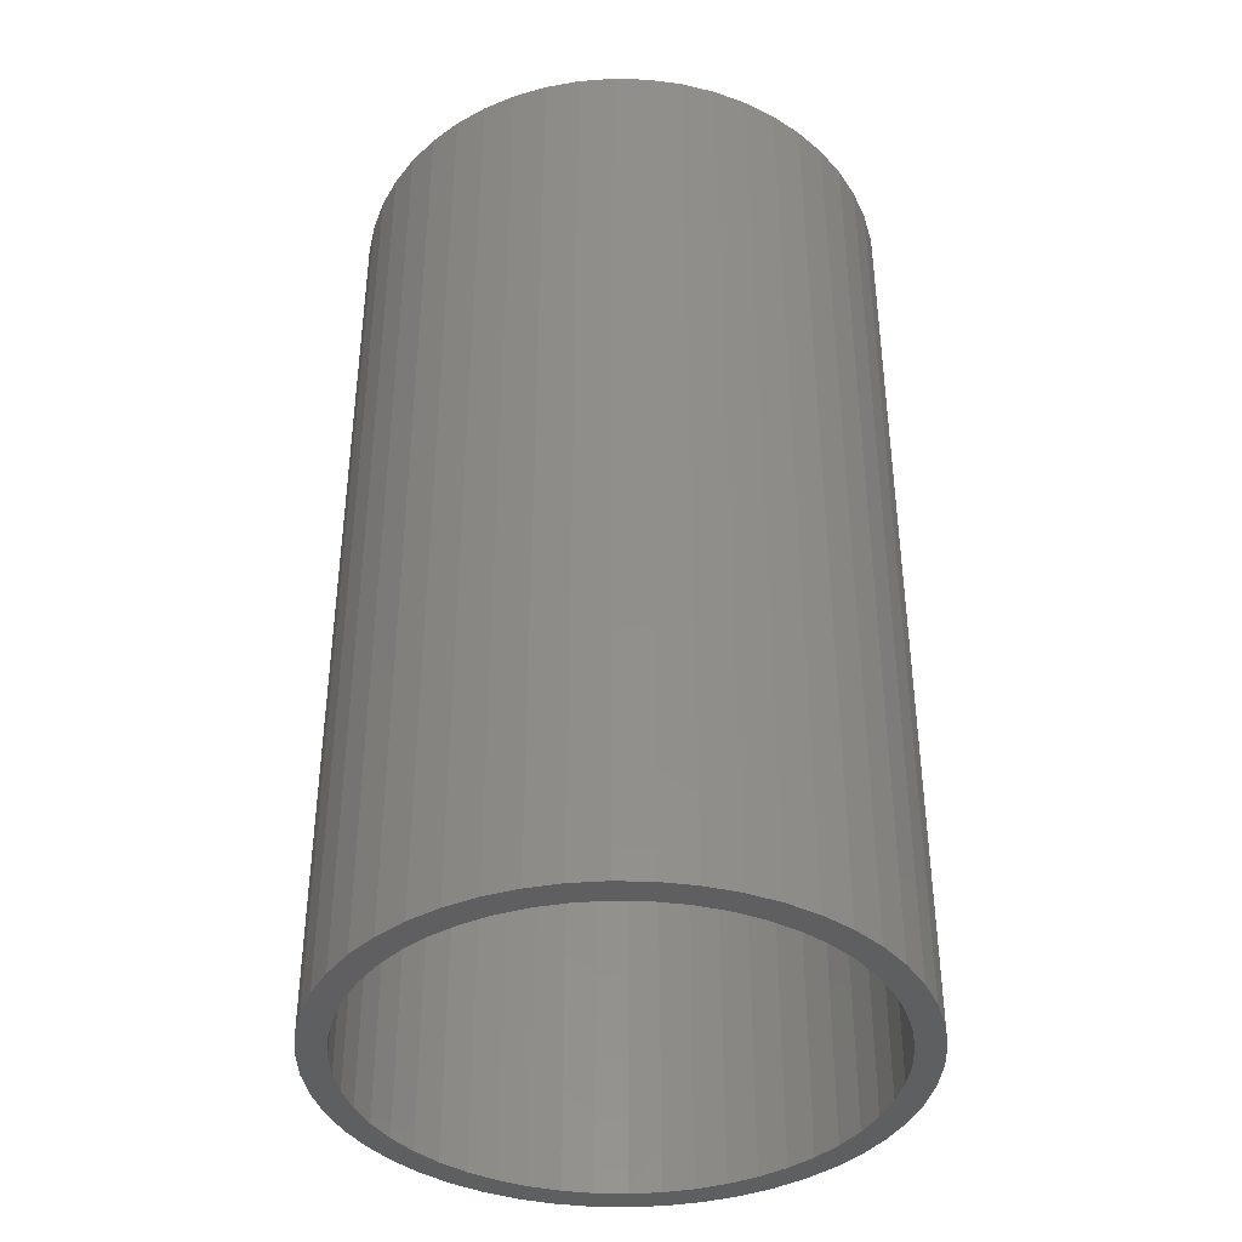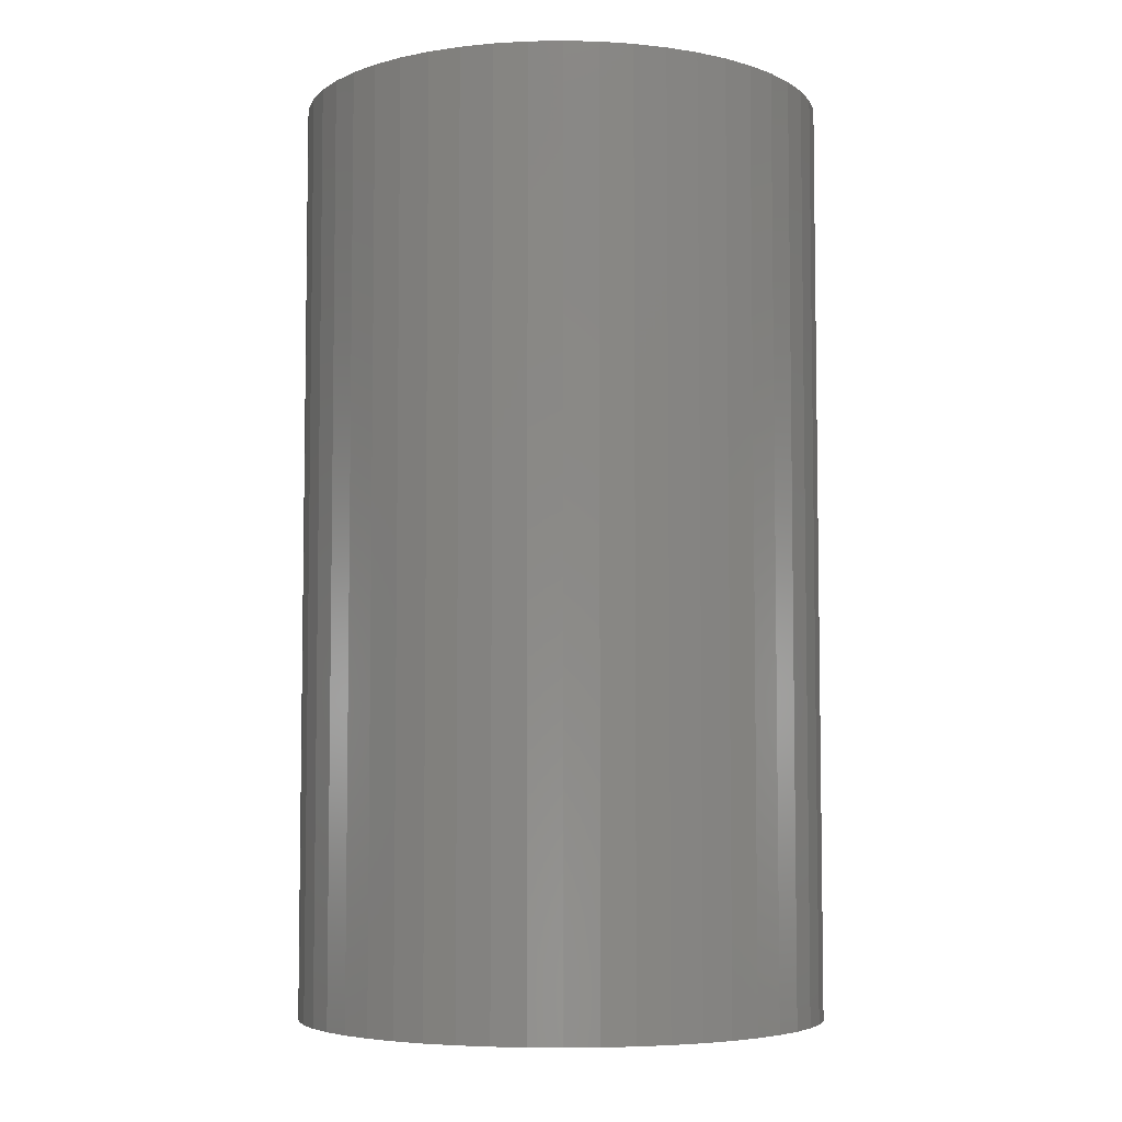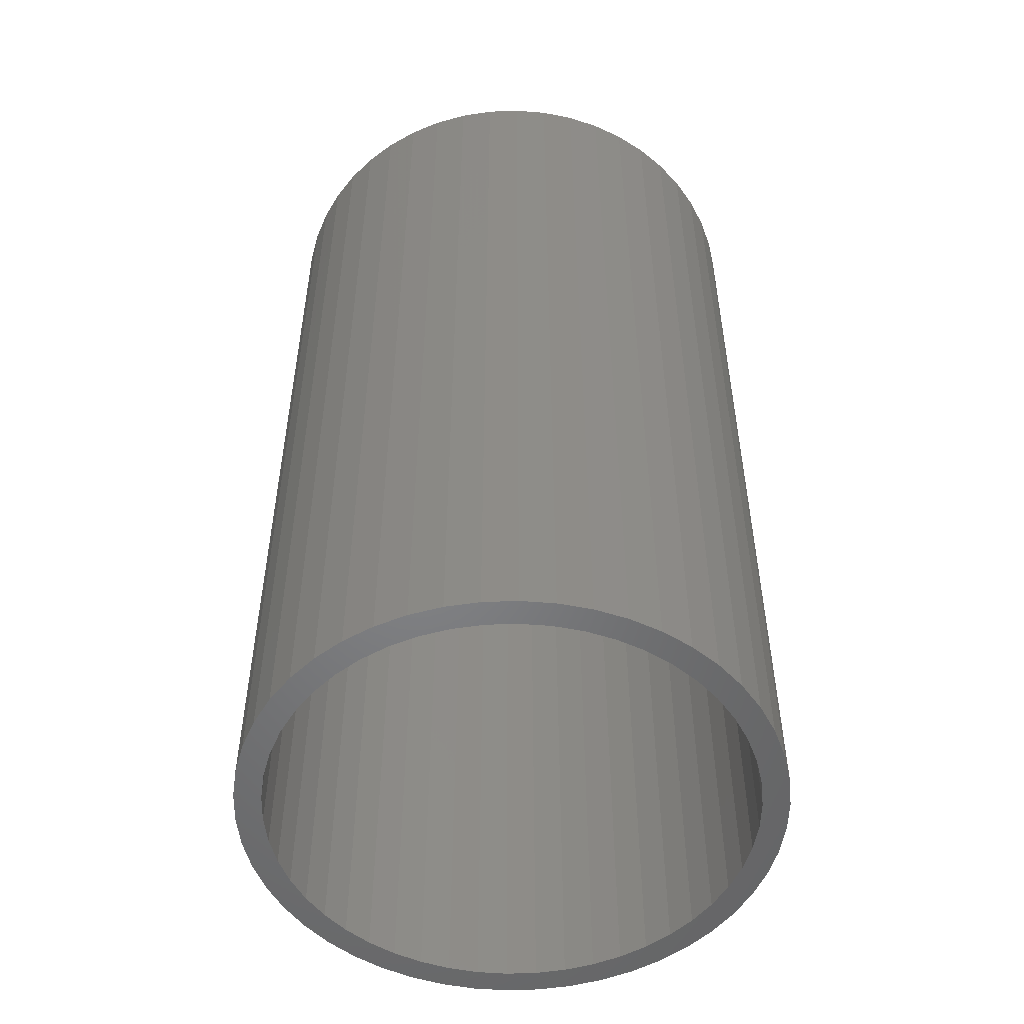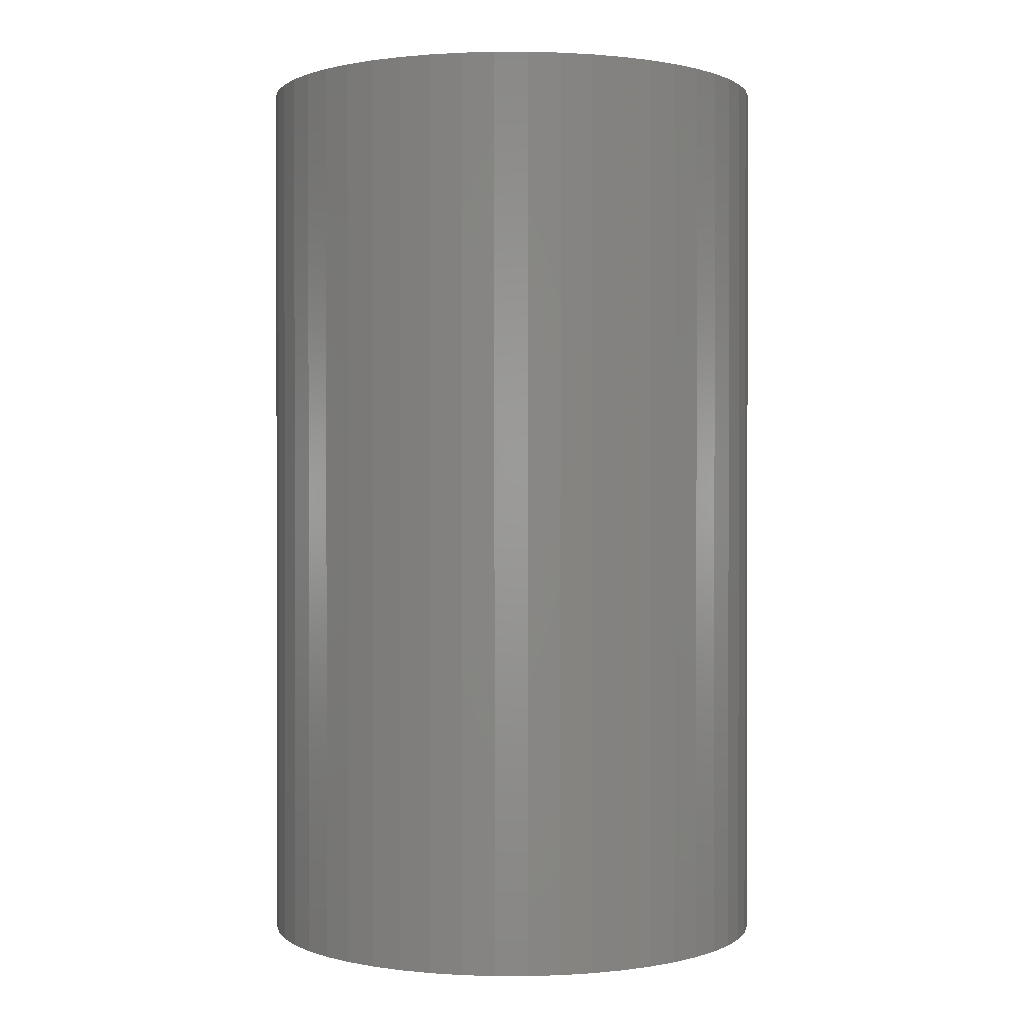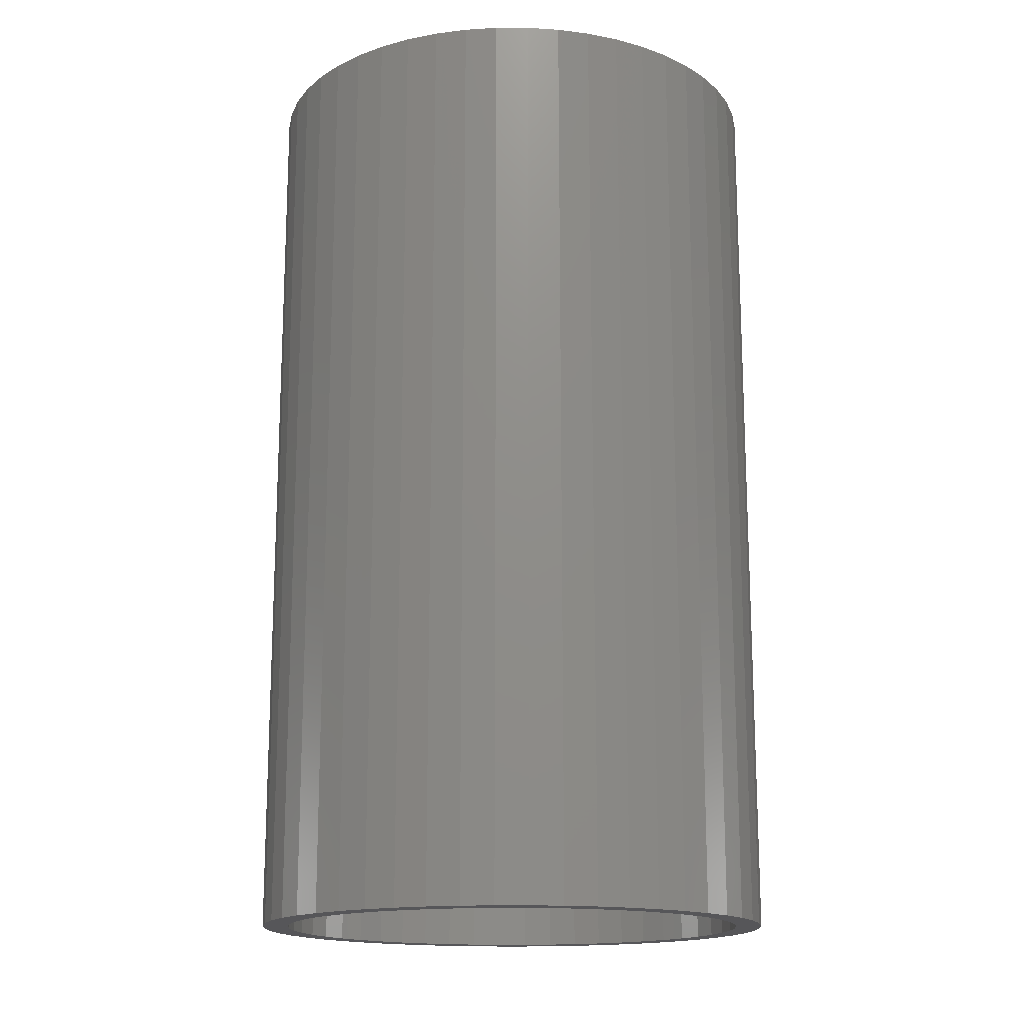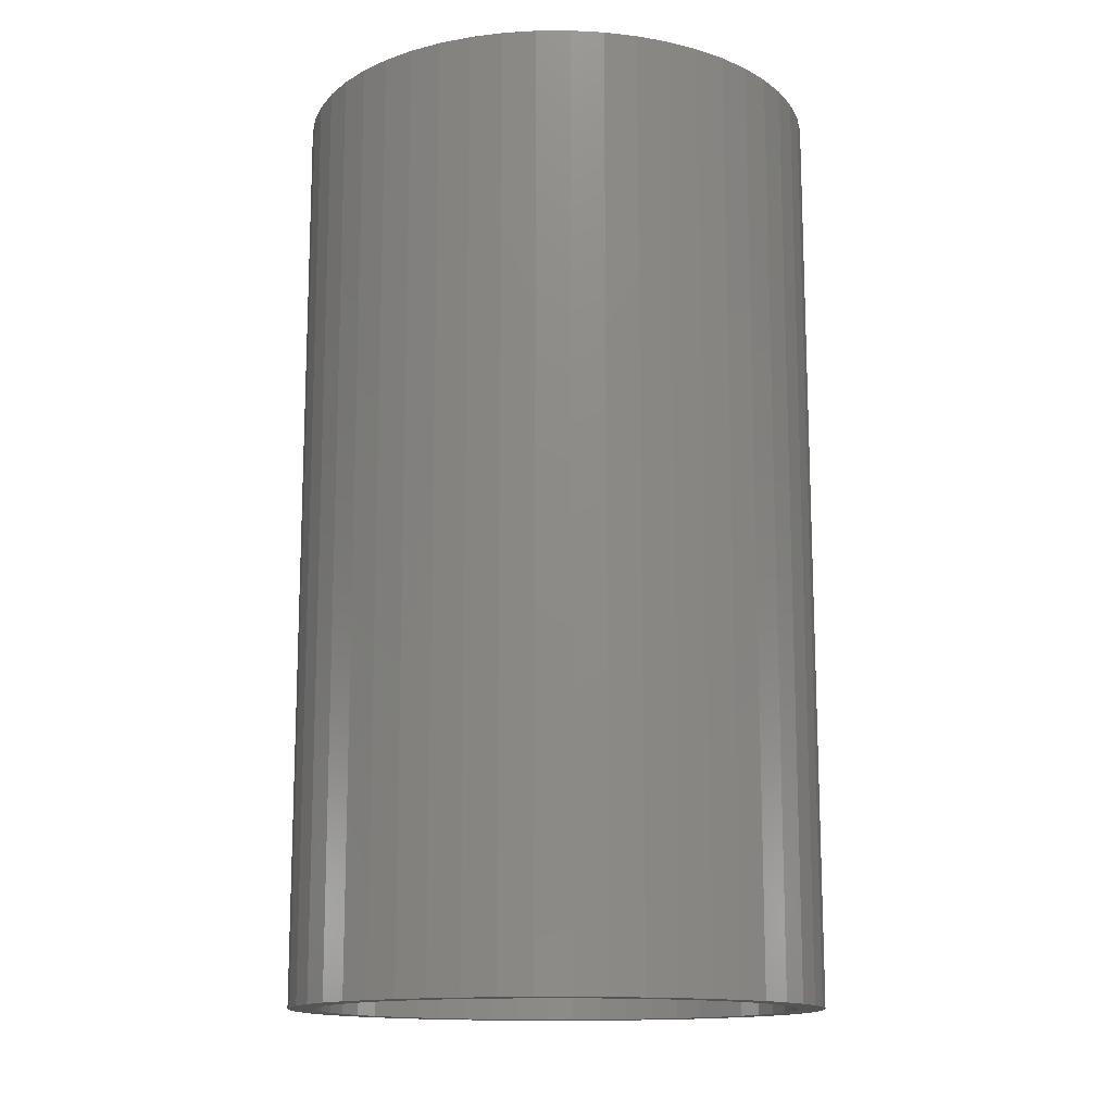
<metadata>
{"format":"stl","ext":"stl","renderer":"f3d","projection":"perspective","resolution":1024,"background":"white","views":[{"elev":-39.4,"azim":-16.4,"up":"+Z"},{"elev":-5.5,"azim":-176.9,"up":"+Z"},{"elev":-51.9,"azim":-76.9,"up":"+Z"},{"elev":0.7,"azim":144.2,"up":"+Z"},{"elev":-16.2,"azim":28.8,"up":"+Z"},{"elev":-14.1,"azim":58.3,"up":"+Z"}]}
</metadata>
<code>
# stl→obj: 200 verts, 400 faces
v 2 0 3.5
v 1.984 0.2507 -3.5
v 1.984 0.2507 3.5
v 2 0 -3.5
v -2 0 -3.5
v -1.984 0.2507 3.5
v -1.984 0.2507 -3.5
v -2 0 3.5
v 0.1256 1.996 -3.5
v -0.1256 1.996 3.5
v 0.1256 1.996 3.5
v -0.1256 1.996 -3.5
v -0.1256 -1.996 -3.5
v 0.1256 -1.996 3.5
v -0.1256 -1.996 3.5
v 0.1256 -1.996 -3.5
v 1.458 1.369 -3.5
v 1.275 1.541 3.5
v 1.458 1.369 3.5
v 1.275 1.541 -3.5
v -1.275 1.541 -3.5
v -1.458 1.369 3.5
v -1.275 1.541 3.5
v -1.458 1.369 -3.5
v -0.618 1.902 -3.5
v -0.8516 1.81 3.5
v -0.618 1.902 3.5
v -0.8516 1.81 -3.5
v 1.86 0.7362 3.5
v 1.753 0.9635 -3.5
v 1.753 0.9635 3.5
v 1.86 0.7362 -3.5
v 1.937 0.4974 -3.5
v 1.937 0.4974 3.5
v 0.8516 1.81 -3.5
v 0.618 1.902 3.5
v 0.8516 1.81 3.5
v 0.618 1.902 -3.5
v 1.072 1.689 3.5
v 1.072 1.689 -3.5
v -1.86 0.7362 -3.5
v -1.753 0.9635 3.5
v -1.753 0.9635 -3.5
v -1.86 0.7362 3.5
v -1.937 0.4974 -3.5
v -1.937 0.4974 3.5
v -1.072 1.689 3.5
v -1.072 1.689 -3.5
v -0.3748 1.965 -3.5
v -0.3748 1.965 3.5
v 0.3748 -1.965 3.5
v 0.3748 -1.965 -3.5
v 0.618 -1.902 -3.5
v 0.8516 -1.81 3.5
v 0.618 -1.902 3.5
v 0.8516 -1.81 -3.5
v 1.618 1.176 3.5
v 1.618 1.176 -3.5
v 0.3748 1.965 3.5
v 0.3748 1.965 -3.5
v -1.618 1.176 3.5
v -1.618 1.176 -3.5
v 1.8 0 3.5
v 1.786 0.2256 3.5
v 1.984 -0.2507 3.5
v 1.743 0.4476 3.5
v 1.786 -0.2256 3.5
v 1.937 -0.4974 3.5
v 1.674 0.6626 3.5
v 1.577 0.8672 3.5
v 1.456 1.058 3.5
v 1.312 1.232 3.5
v 1.147 1.387 3.5
v 0.9645 1.52 3.5
v 0.7664 1.629 3.5
v 0.5562 1.712 3.5
v 0.3373 1.768 3.5
v 0.113 1.796 3.5
v -0.113 1.796 3.5
v -0.3373 1.768 3.5
v -0.5562 1.712 3.5
v -0.7664 1.629 3.5
v -0.9645 1.52 3.5
v -1.147 1.387 3.5
v -1.312 1.232 3.5
v -1.456 1.058 3.5
v -1.577 0.8672 3.5
v -1.674 0.6626 3.5
v -1.743 0.4476 3.5
v -1.786 0.2256 3.5
v 1.743 -0.4476 3.5
v 1.86 -0.7362 3.5
v 1.674 -0.6626 3.5
v 1.753 -0.9635 3.5
v 1.577 -0.8672 3.5
v 1.618 -1.176 3.5
v 1.456 -1.058 3.5
v 1.458 -1.369 3.5
v 1.312 -1.232 3.5
v 1.275 -1.541 3.5
v 1.147 -1.387 3.5
v 1.072 -1.689 3.5
v 0.9645 -1.52 3.5
v 0.7664 -1.629 3.5
v 0.5562 -1.712 3.5
v 0.3373 -1.768 3.5
v 0.113 -1.796 3.5
v -0.113 -1.796 3.5
v -0.3373 -1.768 3.5
v -0.3748 -1.965 3.5
v -0.5562 -1.712 3.5
v -0.618 -1.902 3.5
v -0.7664 -1.629 3.5
v -0.8516 -1.81 3.5
v -0.9645 -1.52 3.5
v -1.072 -1.689 3.5
v -1.147 -1.387 3.5
v -1.275 -1.541 3.5
v -1.312 -1.232 3.5
v -1.458 -1.369 3.5
v -1.456 -1.058 3.5
v -1.618 -1.176 3.5
v -1.577 -0.8672 3.5
v -1.753 -0.9635 3.5
v -1.674 -0.6626 3.5
v -1.86 -0.7362 3.5
v -1.743 -0.4476 3.5
v -1.937 -0.4974 3.5
v -1.786 -0.2256 3.5
v -1.984 -0.2507 3.5
v -1.8 0 3.5
v 1.984 -0.2507 -3.5
v 1.937 -0.4974 -3.5
v -1.458 -1.369 -3.5
v -1.275 -1.541 -3.5
v -1.753 -0.9635 -3.5
v -1.86 -0.7362 -3.5
v -1.618 -1.176 -3.5
v 1.8 0 -3.5
v 1.786 -0.2256 -3.5
v 1.743 -0.4476 -3.5
v 1.86 -0.7362 -3.5
v 1.786 0.2256 -3.5
v 1.674 -0.6626 -3.5
v 1.753 -0.9635 -3.5
v 1.577 -0.8672 -3.5
v 1.618 -1.176 -3.5
v 1.456 -1.058 -3.5
v 1.458 -1.369 -3.5
v 1.312 -1.232 -3.5
v 1.275 -1.541 -3.5
v 1.147 -1.387 -3.5
v 1.072 -1.689 -3.5
v 0.9645 -1.52 -3.5
v 0.7664 -1.629 -3.5
v 0.5562 -1.712 -3.5
v 0.3373 -1.768 -3.5
v 0.113 -1.796 -3.5
v -0.113 -1.796 -3.5
v -0.3373 -1.768 -3.5
v -0.3748 -1.965 -3.5
v -0.5562 -1.712 -3.5
v -0.618 -1.902 -3.5
v -0.7664 -1.629 -3.5
v -0.8516 -1.81 -3.5
v -0.9645 -1.52 -3.5
v -1.072 -1.689 -3.5
v -1.147 -1.387 -3.5
v -1.312 -1.232 -3.5
v -1.456 -1.058 -3.5
v -1.577 -0.8672 -3.5
v -1.674 -0.6626 -3.5
v -1.743 -0.4476 -3.5
v -1.937 -0.4974 -3.5
v -1.786 -0.2256 -3.5
v 1.743 0.4476 -3.5
v 1.674 0.6626 -3.5
v 1.577 0.8672 -3.5
v 1.456 1.058 -3.5
v 1.312 1.232 -3.5
v 1.147 1.387 -3.5
v 0.9645 1.52 -3.5
v 0.7664 1.629 -3.5
v 0.5562 1.712 -3.5
v 0.3373 1.768 -3.5
v 0.113 1.796 -3.5
v -0.113 1.796 -3.5
v -0.3373 1.768 -3.5
v -0.5562 1.712 -3.5
v -0.7664 1.629 -3.5
v -0.9645 1.52 -3.5
v -1.147 1.387 -3.5
v -1.312 1.232 -3.5
v -1.456 1.058 -3.5
v -1.577 0.8672 -3.5
v -1.674 0.6626 -3.5
v -1.743 0.4476 -3.5
v -1.786 0.2256 -3.5
v -1.8 0 -3.5
v -1.984 -0.2507 -3.5
f 1 2 3
f 2 1 4
f 5 6 7
f 6 5 8
f 9 10 11
f 10 9 12
f 13 14 15
f 14 13 16
f 17 18 19
f 18 17 20
f 21 22 23
f 22 21 24
f 25 26 27
f 26 25 28
f 29 30 31
f 30 29 32
f 3 33 34
f 33 3 2
f 35 36 37
f 36 35 38
f 20 39 18
f 39 20 40
f 41 42 43
f 42 41 44
f 45 44 41
f 44 45 46
f 28 47 26
f 47 28 48
f 49 27 50
f 27 49 25
f 16 51 14
f 51 16 52
f 53 54 55
f 54 53 56
f 34 32 29
f 32 34 33
f 57 17 19
f 17 57 58
f 31 58 57
f 58 31 30
f 38 59 36
f 59 38 60
f 60 11 59
f 11 60 9
f 40 37 39
f 37 40 35
f 43 61 62
f 61 43 42
f 62 22 24
f 22 62 61
f 7 46 45
f 46 7 6
f 63 1 3
f 64 3 34
f 1 63 65
f 66 34 29
f 67 65 63
f 65 67 68
f 3 64 63
f 69 29 31
f 34 66 64
f 29 69 66
f 70 31 57
f 31 70 69
f 71 57 19
f 57 71 70
f 19 72 71
f 18 72 19
f 18 73 72
f 39 73 18
f 39 74 73
f 37 74 39
f 37 75 74
f 36 75 37
f 36 76 75
f 59 76 36
f 59 77 76
f 11 77 59
f 11 78 77
f 11 79 78
f 10 79 11
f 10 80 79
f 50 80 10
f 50 81 80
f 27 81 50
f 27 82 81
f 26 82 27
f 26 83 82
f 47 83 26
f 47 84 83
f 23 84 47
f 23 85 84
f 22 85 23
f 85 22 86
f 61 86 22
f 86 61 87
f 42 87 61
f 87 42 88
f 44 88 42
f 88 44 89
f 46 89 44
f 89 46 90
f 91 68 67
f 68 91 92
f 93 92 91
f 92 93 94
f 95 94 93
f 94 95 96
f 97 96 95
f 96 97 98
f 99 98 97
f 99 100 98
f 101 100 99
f 101 102 100
f 103 102 101
f 103 54 102
f 104 54 103
f 104 55 54
f 105 55 104
f 105 51 55
f 106 51 105
f 106 14 51
f 107 14 106
f 108 14 107
f 108 15 14
f 109 15 108
f 109 110 15
f 111 110 109
f 111 112 110
f 113 112 111
f 113 114 112
f 115 114 113
f 115 116 114
f 117 116 115
f 117 118 116
f 119 118 117
f 120 119 121
f 119 120 118
f 122 121 123
f 121 122 120
f 124 123 125
f 126 125 127
f 123 124 122
f 128 127 129
f 130 129 131
f 6 90 46
f 125 126 124
f 90 6 131
f 127 128 126
f 8 131 6
f 129 130 128
f 131 8 130
f 48 23 47
f 23 48 21
f 12 50 10
f 50 12 49
f 65 4 1
f 4 65 132
f 68 132 65
f 132 68 133
f 134 118 120
f 118 134 135
f 136 126 137
f 126 136 124
f 138 124 136
f 124 138 122
f 139 4 132
f 140 132 133
f 4 139 2
f 141 133 142
f 143 2 139
f 2 143 33
f 132 140 139
f 144 142 145
f 133 141 140
f 142 144 141
f 146 145 147
f 145 146 144
f 148 147 149
f 147 148 146
f 149 150 148
f 151 150 149
f 151 152 150
f 153 152 151
f 153 154 152
f 56 154 153
f 56 155 154
f 53 155 56
f 53 156 155
f 52 156 53
f 52 157 156
f 16 157 52
f 16 158 157
f 16 159 158
f 13 159 16
f 13 160 159
f 161 160 13
f 161 162 160
f 163 162 161
f 163 164 162
f 165 164 163
f 165 166 164
f 167 166 165
f 167 168 166
f 135 168 167
f 135 169 168
f 134 169 135
f 169 134 170
f 138 170 134
f 170 138 171
f 136 171 138
f 171 136 172
f 137 172 136
f 172 137 173
f 174 173 137
f 173 174 175
f 176 33 143
f 33 176 32
f 177 32 176
f 32 177 30
f 178 30 177
f 30 178 58
f 179 58 178
f 58 179 17
f 180 17 179
f 180 20 17
f 181 20 180
f 181 40 20
f 182 40 181
f 182 35 40
f 183 35 182
f 183 38 35
f 184 38 183
f 184 60 38
f 185 60 184
f 185 9 60
f 186 9 185
f 187 9 186
f 187 12 9
f 188 12 187
f 188 49 12
f 189 49 188
f 189 25 49
f 190 25 189
f 190 28 25
f 191 28 190
f 191 48 28
f 192 48 191
f 192 21 48
f 193 21 192
f 24 193 194
f 193 24 21
f 62 194 195
f 194 62 24
f 43 195 196
f 41 196 197
f 195 43 62
f 45 197 198
f 7 198 199
f 200 175 174
f 196 41 43
f 175 200 199
f 197 45 41
f 5 199 200
f 198 7 45
f 199 5 7
f 56 102 54
f 102 56 153
f 94 142 92
f 142 94 145
f 134 122 138
f 122 134 120
f 137 128 174
f 128 137 126
f 153 100 102
f 100 153 151
f 52 55 51
f 55 52 53
f 96 145 94
f 145 96 147
f 98 147 96
f 147 98 149
f 92 133 68
f 133 92 142
f 161 15 110
f 15 161 13
f 165 112 114
f 112 165 163
f 163 110 112
f 110 163 161
f 174 130 200
f 130 174 128
f 200 8 5
f 8 200 130
f 151 98 100
f 98 151 149
f 167 114 116
f 114 167 165
f 135 116 118
f 116 135 167
f 139 64 143
f 64 139 63
f 131 198 90
f 198 131 199
f 187 78 79
f 78 187 186
f 158 108 107
f 108 158 159
f 181 72 73
f 72 181 180
f 193 84 85
f 84 193 192
f 190 81 82
f 81 190 189
f 148 95 146
f 95 148 97
f 177 70 178
f 70 177 69
f 143 66 176
f 66 143 64
f 184 75 76
f 75 184 183
f 185 76 77
f 76 185 184
f 182 73 74
f 73 182 181
f 88 195 87
f 195 88 196
f 89 196 88
f 196 89 197
f 189 80 81
f 80 189 188
f 157 107 106
f 107 157 158
f 176 69 177
f 69 176 66
f 179 72 180
f 72 179 71
f 178 71 179
f 71 178 70
f 186 77 78
f 77 186 185
f 183 74 75
f 74 183 182
f 87 194 86
f 194 87 195
f 86 193 85
f 193 86 194
f 90 197 89
f 197 90 198
f 191 82 83
f 82 191 190
f 192 83 84
f 83 192 191
f 188 79 80
f 79 188 187
f 140 63 139
f 63 140 67
f 150 101 99
f 101 150 152
f 141 67 140
f 67 141 91
f 146 93 144
f 93 146 95
f 150 97 148
f 97 150 99
f 160 111 109
f 111 160 162
f 125 173 127
f 173 125 172
f 129 199 131
f 199 129 175
f 155 105 104
f 105 155 156
f 156 106 105
f 106 156 157
f 152 103 101
f 103 152 154
f 154 104 103
f 104 154 155
f 144 91 141
f 91 144 93
f 159 109 108
f 109 159 160
f 162 113 111
f 113 162 164
f 166 117 115
f 117 166 168
f 168 119 117
f 119 168 169
f 127 175 129
f 175 127 173
f 164 115 113
f 115 164 166
f 121 171 123
f 171 121 170
f 123 172 125
f 172 123 171
f 119 170 121
f 170 119 169

</code>
